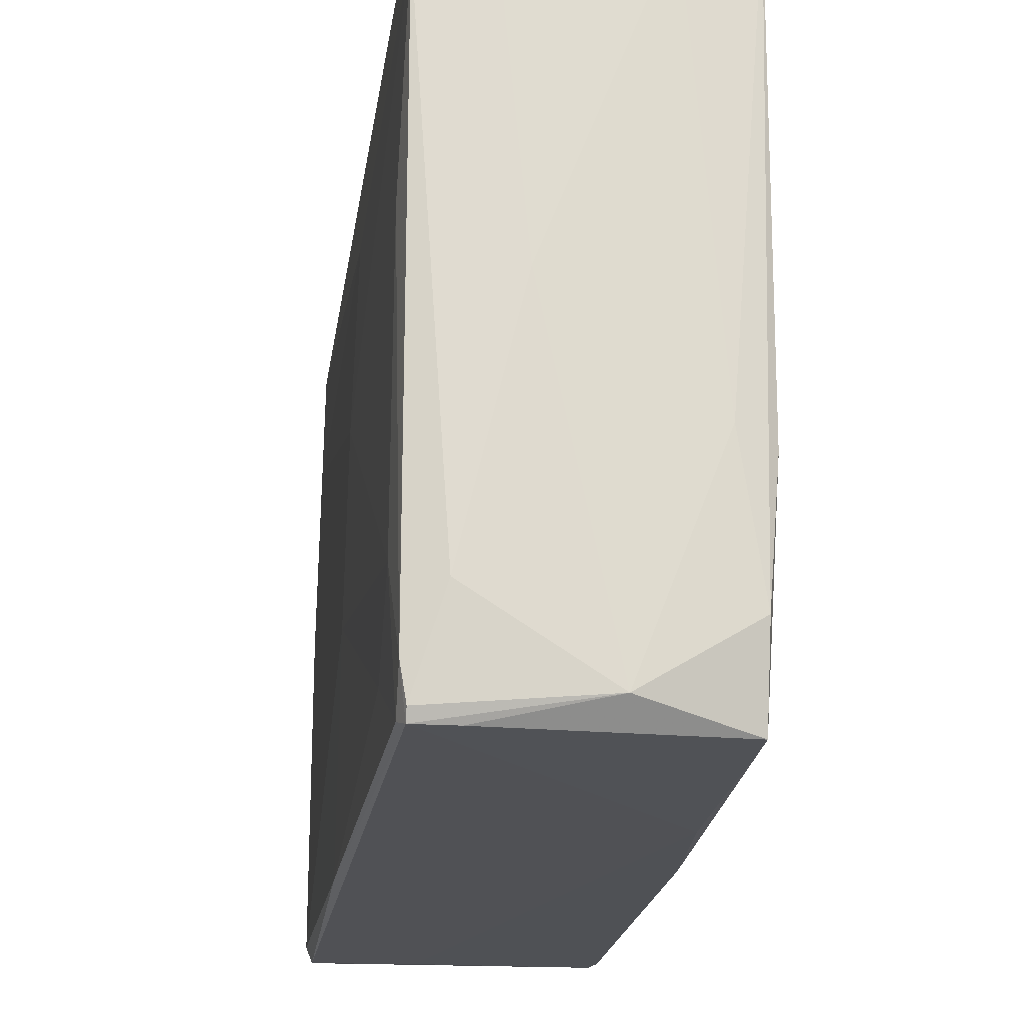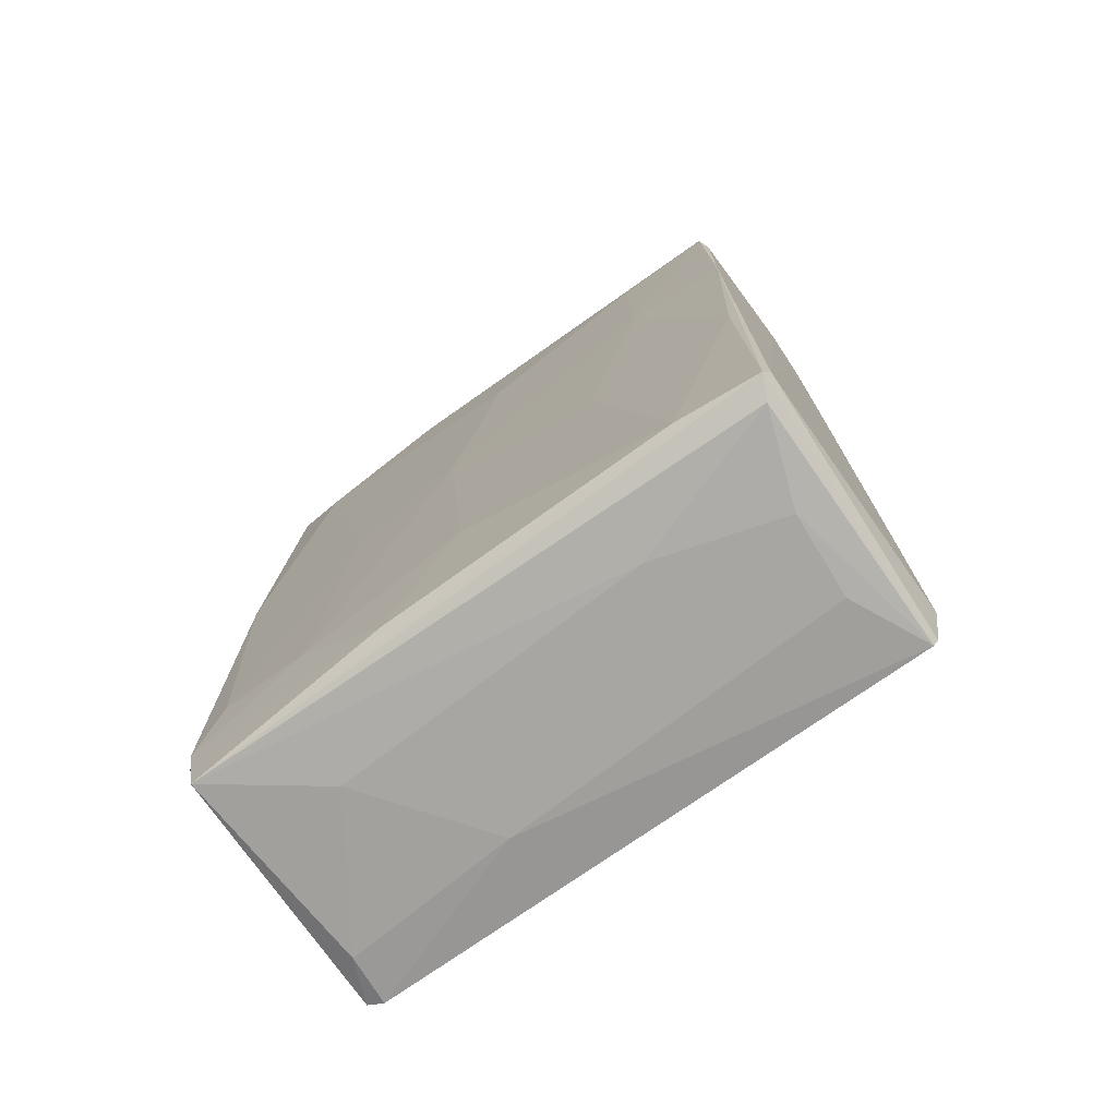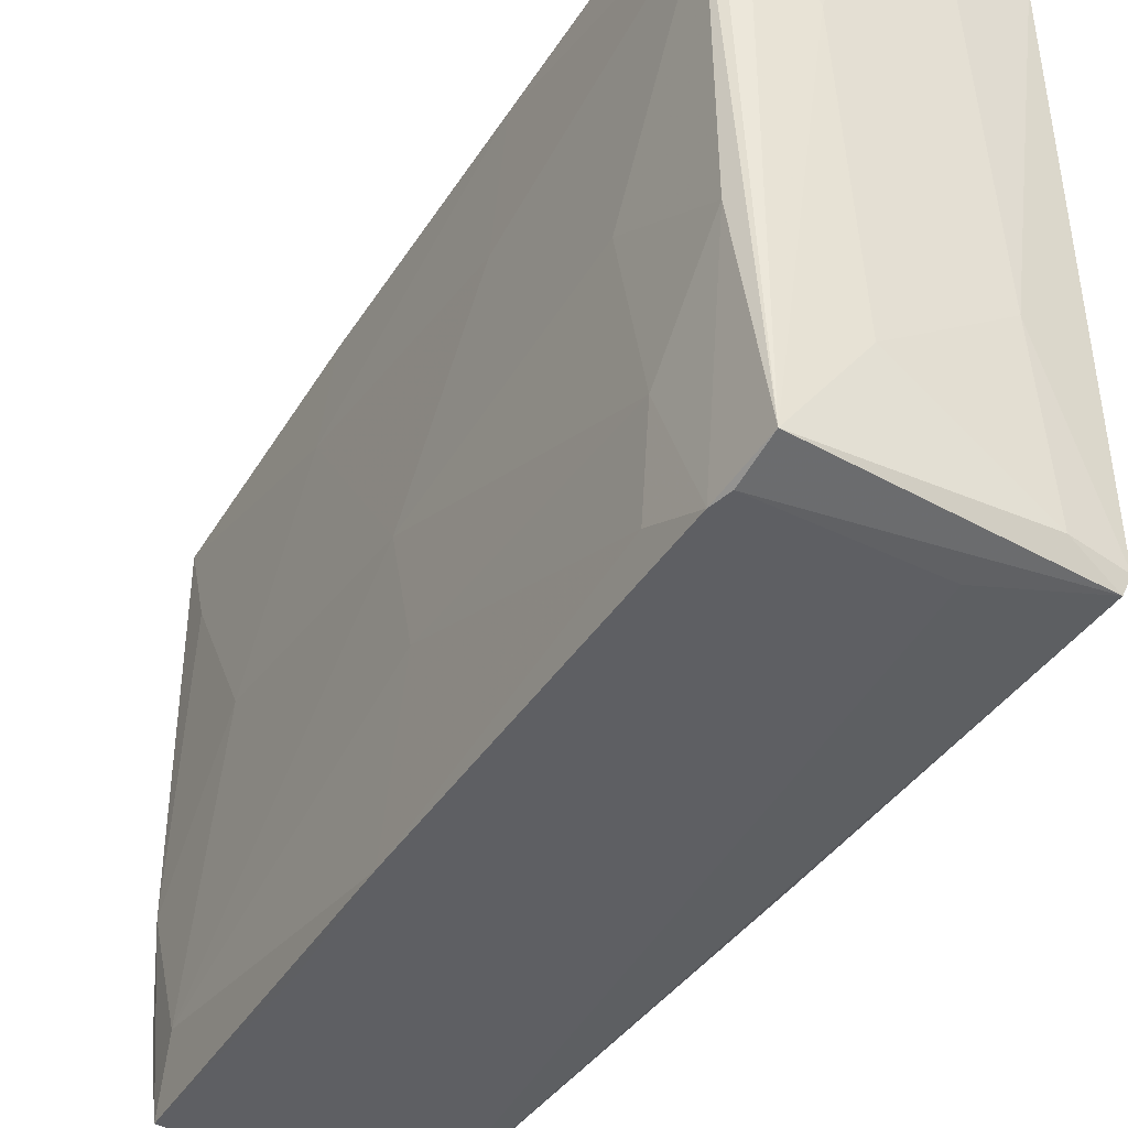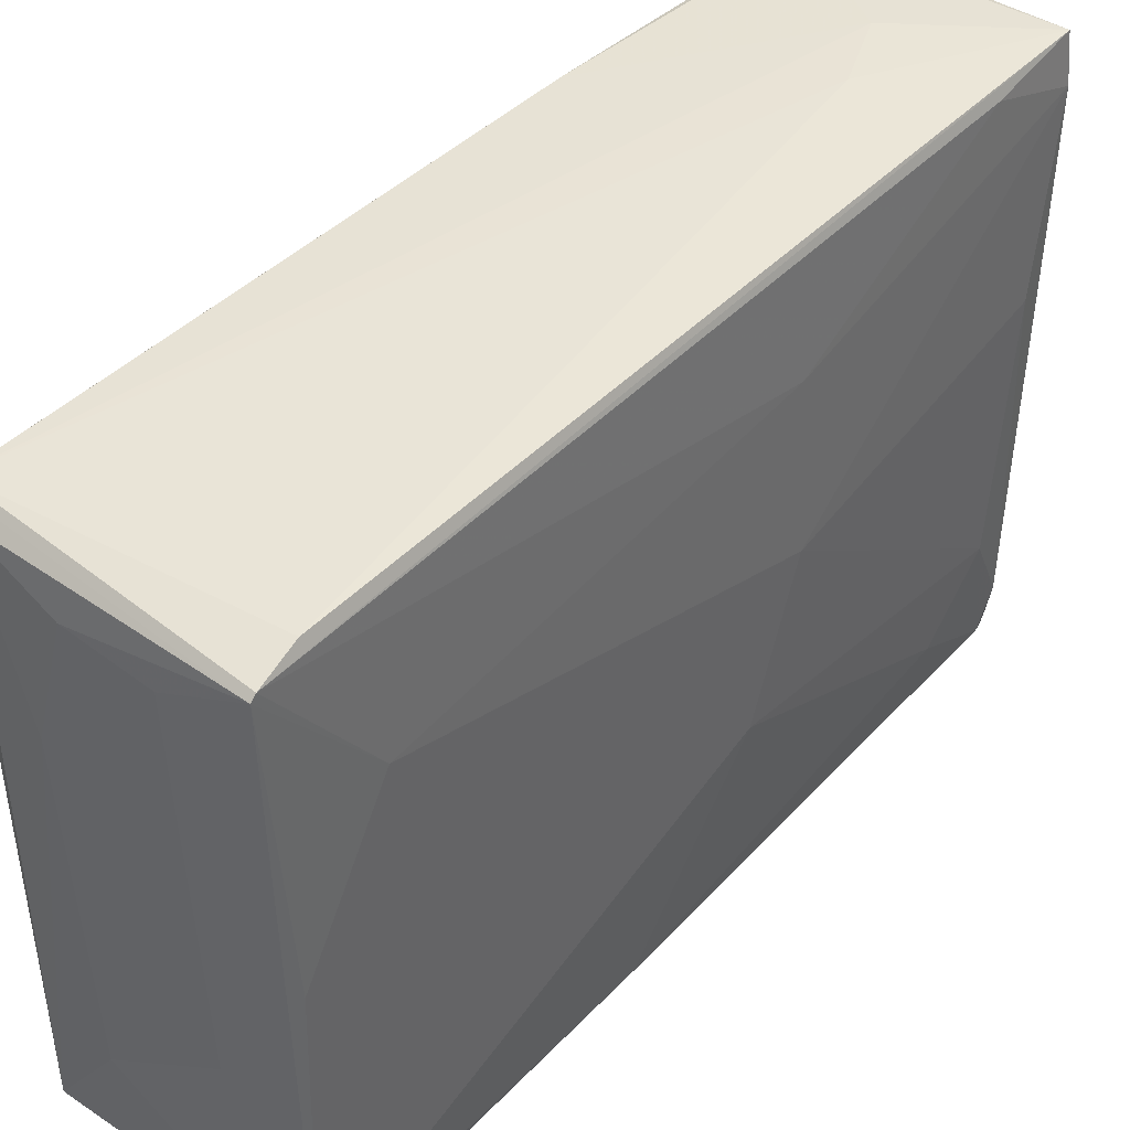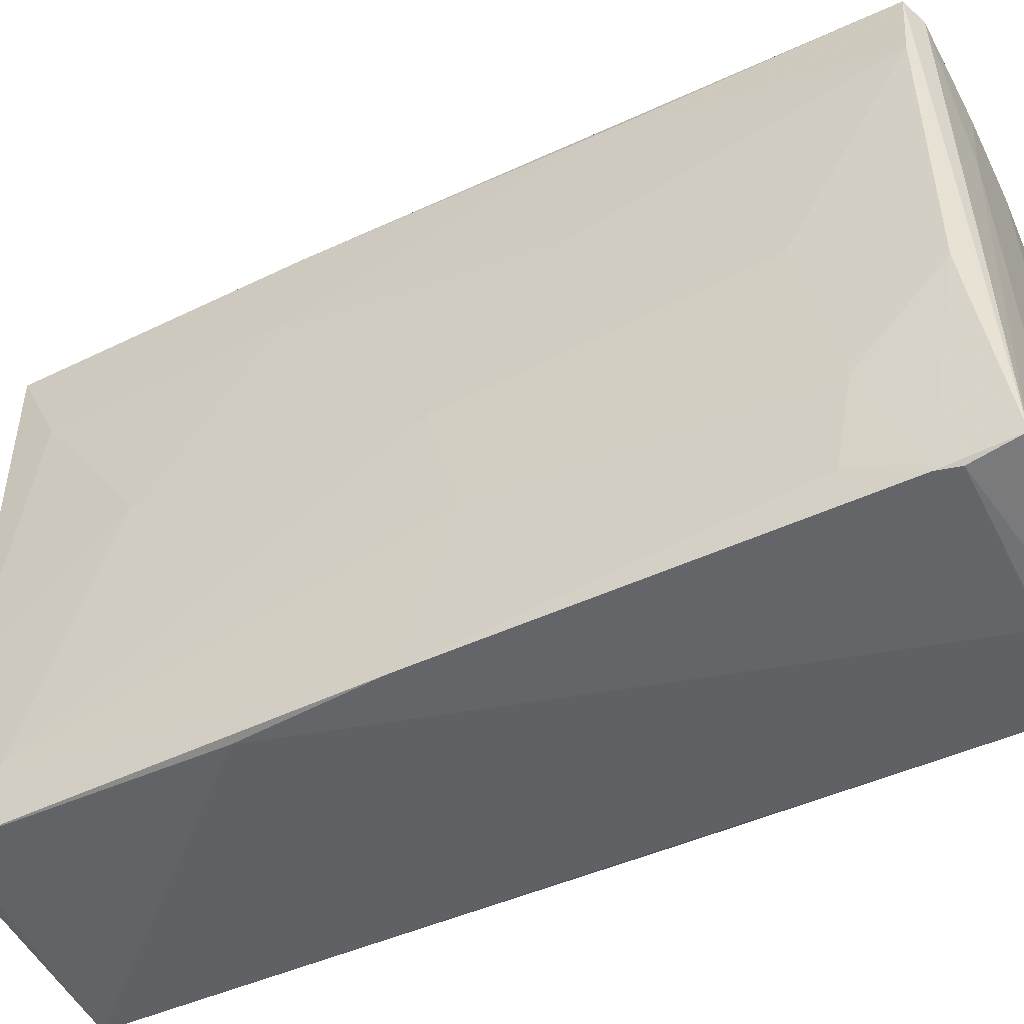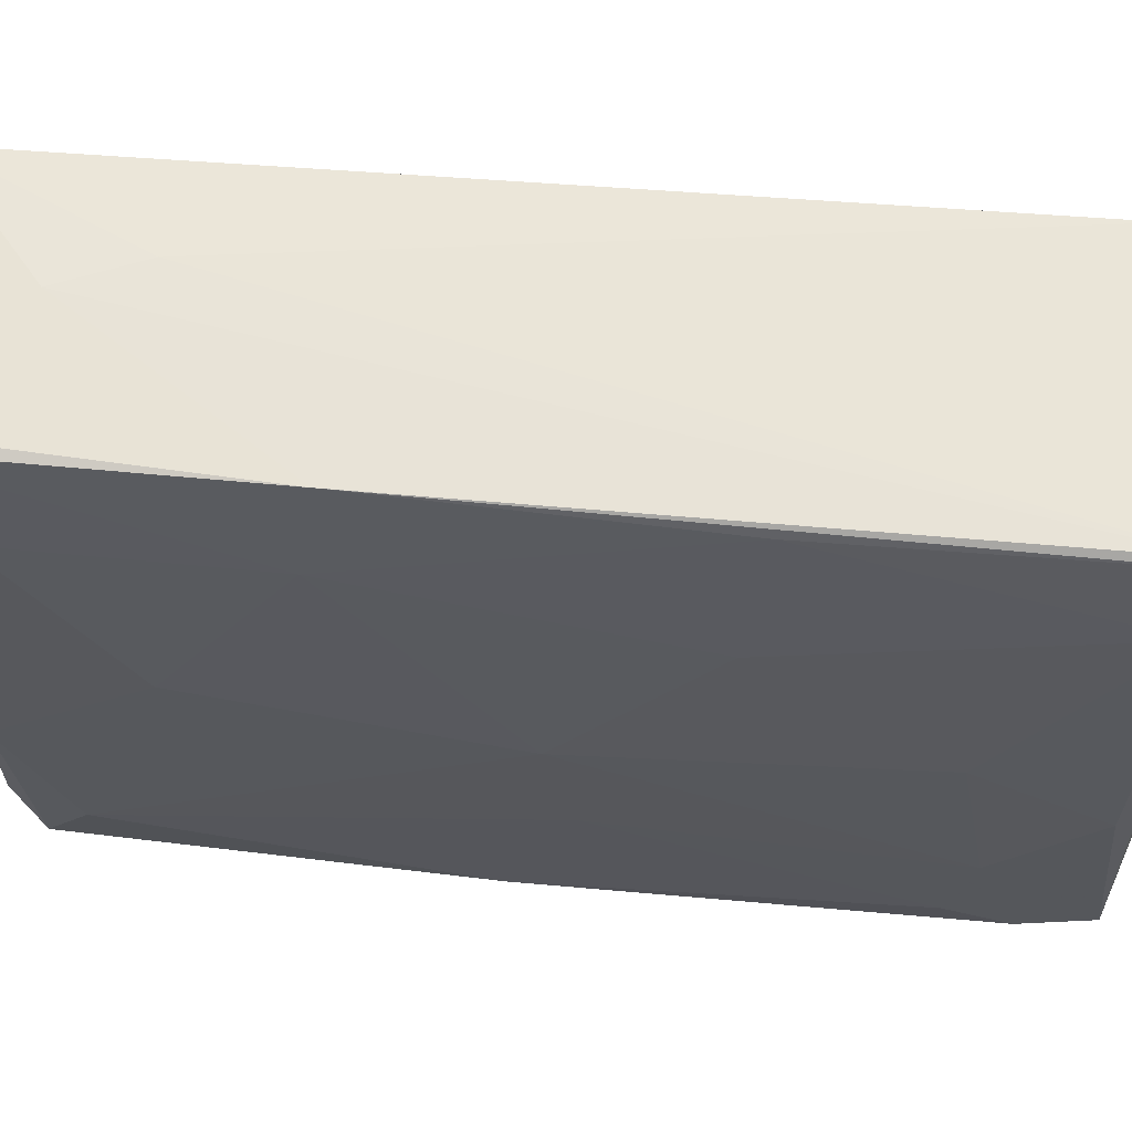
<metadata>
{"format":"obj","ext":"obj","renderer":"f3d","projection":"perspective","resolution":1024,"background":"white","views":[{"elev":-19.8,"azim":-7.0,"up":"+Y"},{"elev":-74.0,"azim":125.0,"up":"+Z"},{"elev":-42.0,"azim":149.5,"up":"+Y"},{"elev":42.6,"azim":-140.1,"up":"+Y"},{"elev":-51.4,"azim":116.3,"up":"+Y"},{"elev":59.9,"azim":95.2,"up":"+Y"}]}
</metadata>
<code>
o convex_0
v 0.01017 0.0145 0.01298
v -0.003037 -0.02279 -0.02897
v 0.009002 -0.02279 -0.02897
v -0.006144 -0.0224 0.0324
v -0.01003 0.02149 -0.03207
v -0.008864 0.02227 0.03356
v 0.01017 0.02188 -0.03168
v 0.008614 -0.02239 0.03162
v -0.01042 -0.02123 -0.03208
v 0.00939 0.02187 0.03356
v -0.00964 -0.01346 0.02967
v 0.01056 -0.002588 0.000936
v 0.009002 -0.02201 -0.03246
v -0.01042 0.001678 0.008313
v -0.008864 -0.02162 0.03278
v 0.001621 -0.02084 0.03356
v 0.01017 -0.01346 -0.0243
v 0.002009 0.01877 -0.03286
v 0.00939 -0.01812 0.02851
v -0.002649 0.02266 0.02113
v -0.00964 0.02227 -0.02896
v 0.01056 0.01566 -0.0313
v 0.00939 -0.02279 0.003264
v -0.01003 -0.0224 -0.03168
v 0.009778 0.02227 -0.03129
v -0.009252 0.01877 0.03356
v -0.005368 -0.007637 -0.03286
v 0.01017 0.000904 0.02191
v -0.01042 0.01139 -0.02469
v -0.003037 0.000904 0.03395
v 0.008614 -0.01657 0.03318
v 0.008614 0.02227 0.0324
v -0.009252 -0.02201 0.03123
v -0.01042 -0.00919 0.004428
v -0.01003 0.01372 0.007927
v 0.00473 0.02071 0.03395
v -0.01003 0.0211 -0.03246
v 0.008614 0.0211 -0.03246
v -0.006922 -0.0154 0.03356
v 0.00939 -0.008024 0.03278
v -0.008864 -0.0224 0.03239
v 0.003563 -0.01424 -0.03286
v 0.01017 0.02149 -0.01033
v -0.00964 0.00517 0.03123
v 0.009778 -0.02045 -0.02275
v 0.01056 -0.000644 -0.02197
v 0.01017 -0.006472 -0.03091
v 0.008614 -0.02279 0.01337
v -0.01003 -0.02201 -0.005277
v 0.01017 -0.01152 -0.001006
v 0.01056 0.01022 -0.009161
v -0.000317 0.02266 0.02657
v 0.009778 0.01411 0.03006
v -0.00498 0.0211 0.03395
v -0.009252 0.02149 0.02618
v -0.006534 -0.02084 -0.03246
v 0.009778 0.02227 0.0118
v 0.00706 -0.006859 0.03356
v -0.004202 0.01838 -0.03286
v -0.009252 -0.01929 0.03278
v -0.00964 -0.01851 0.02463
v 0.00473 0.009445 -0.03286
v -0.01042 0.000512 -0.0313
v 0.00939 -0.02279 -0.02741
f 47 17 64
f 4 8 16
f 5 6 21
f 6 20 21
f 13 7 22
f 2 3 23
f 19 8 23
f 3 2 24
f 13 3 24
f 5 21 25
f 21 20 25
f 12 1 28
f 19 12 28
f 9 14 29
f 16 8 31
f 6 10 32
f 14 9 34
f 11 14 34
f 14 26 35
f 5 29 35
f 29 14 35
f 30 16 36
f 5 25 37
f 25 7 37
f 27 9 37
f 29 5 37
f 7 13 38
f 37 7 38
f 18 37 38
f 15 16 39
f 16 30 39
f 8 19 40
f 19 28 40
f 31 8 40
f 10 31 40
f 4 16 41
f 16 15 41
f 24 2 41
f 27 18 42
f 22 7 43
f 14 11 44
f 26 14 44
f 12 17 46
f 22 12 46
f 22 46 47
f 13 22 47
f 46 17 47
f 8 4 48
f 2 23 48
f 23 8 48
f 4 41 48
f 41 2 48
f 9 24 49
f 34 9 49
f 24 41 49
f 41 33 49
f 17 12 50
f 12 19 50
f 19 23 50
f 45 17 50
f 23 45 50
f 1 12 51
f 12 22 51
f 43 1 51
f 22 43 51
f 20 6 52
f 25 20 52
f 6 32 52
f 1 10 53
f 28 1 53
f 10 40 53
f 40 28 53
f 10 6 54
f 6 26 54
f 36 10 54
f 30 36 54
f 26 39 54
f 39 30 54
f 6 5 55
f 26 6 55
f 5 35 55
f 35 26 55
f 13 24 56
f 24 9 56
f 9 27 56
f 42 13 56
f 27 42 56
f 10 1 57
f 7 25 57
f 32 10 57
f 43 7 57
f 1 43 57
f 25 52 57
f 52 32 57
f 16 31 58
f 31 10 58
f 10 36 58
f 36 16 58
f 18 27 59
f 37 18 59
f 27 37 59
f 11 33 60
f 15 39 60
f 39 26 60
f 41 15 60
f 33 41 60
f 44 11 60
f 26 44 60
f 33 11 61
f 11 34 61
f 34 49 61
f 49 33 61
f 38 13 62
f 18 38 62
f 13 42 62
f 42 18 62
f 9 29 63
f 37 9 63
f 29 37 63
f 3 13 64
f 23 3 64
f 17 45 64
f 45 23 64
f 13 47 64

</code>
